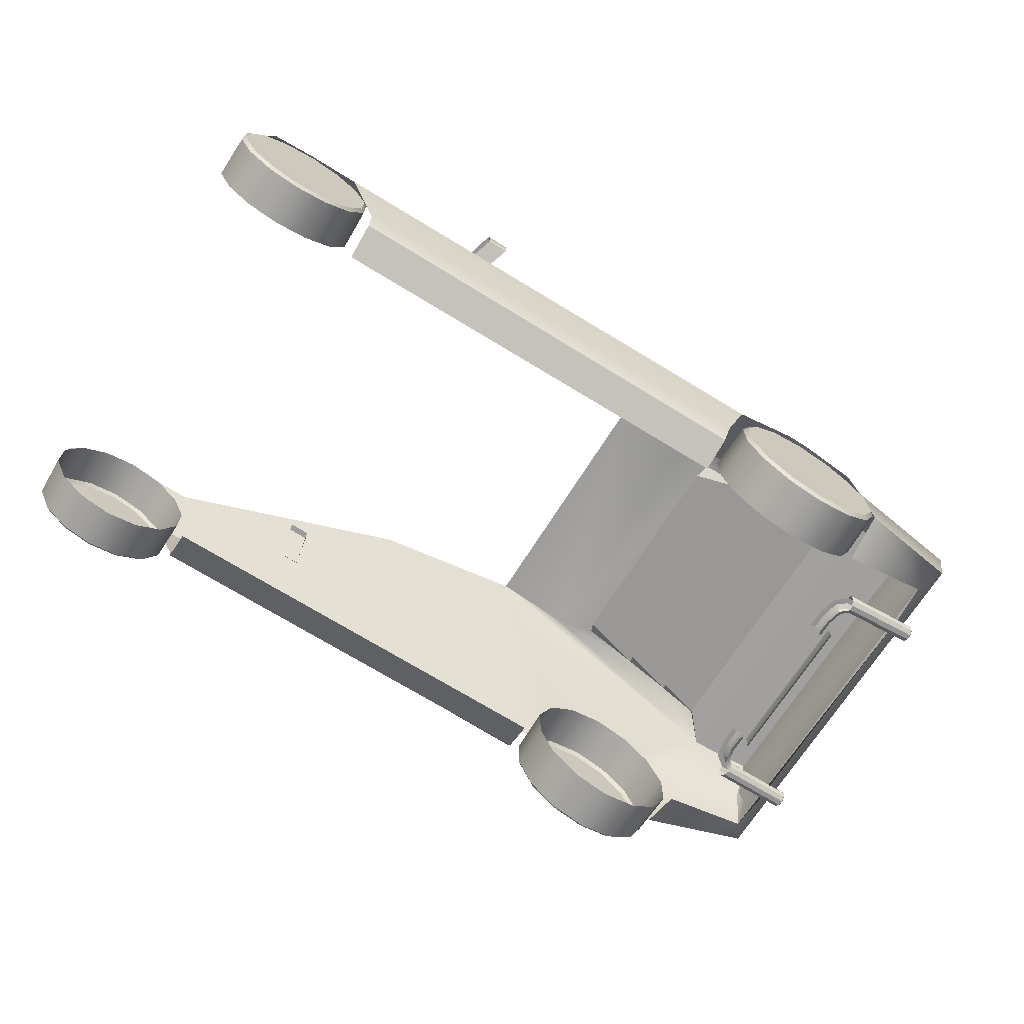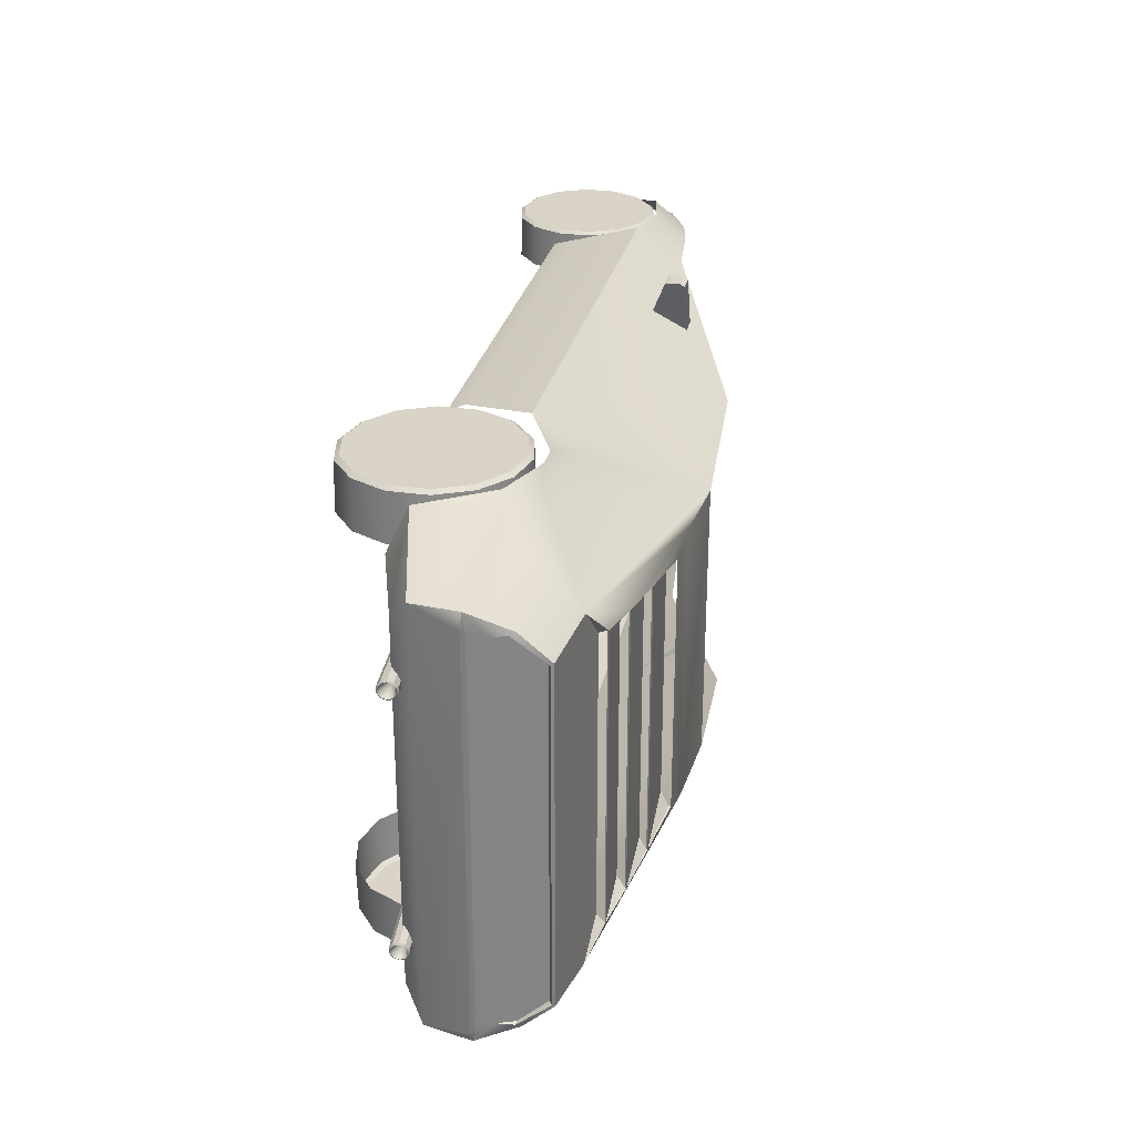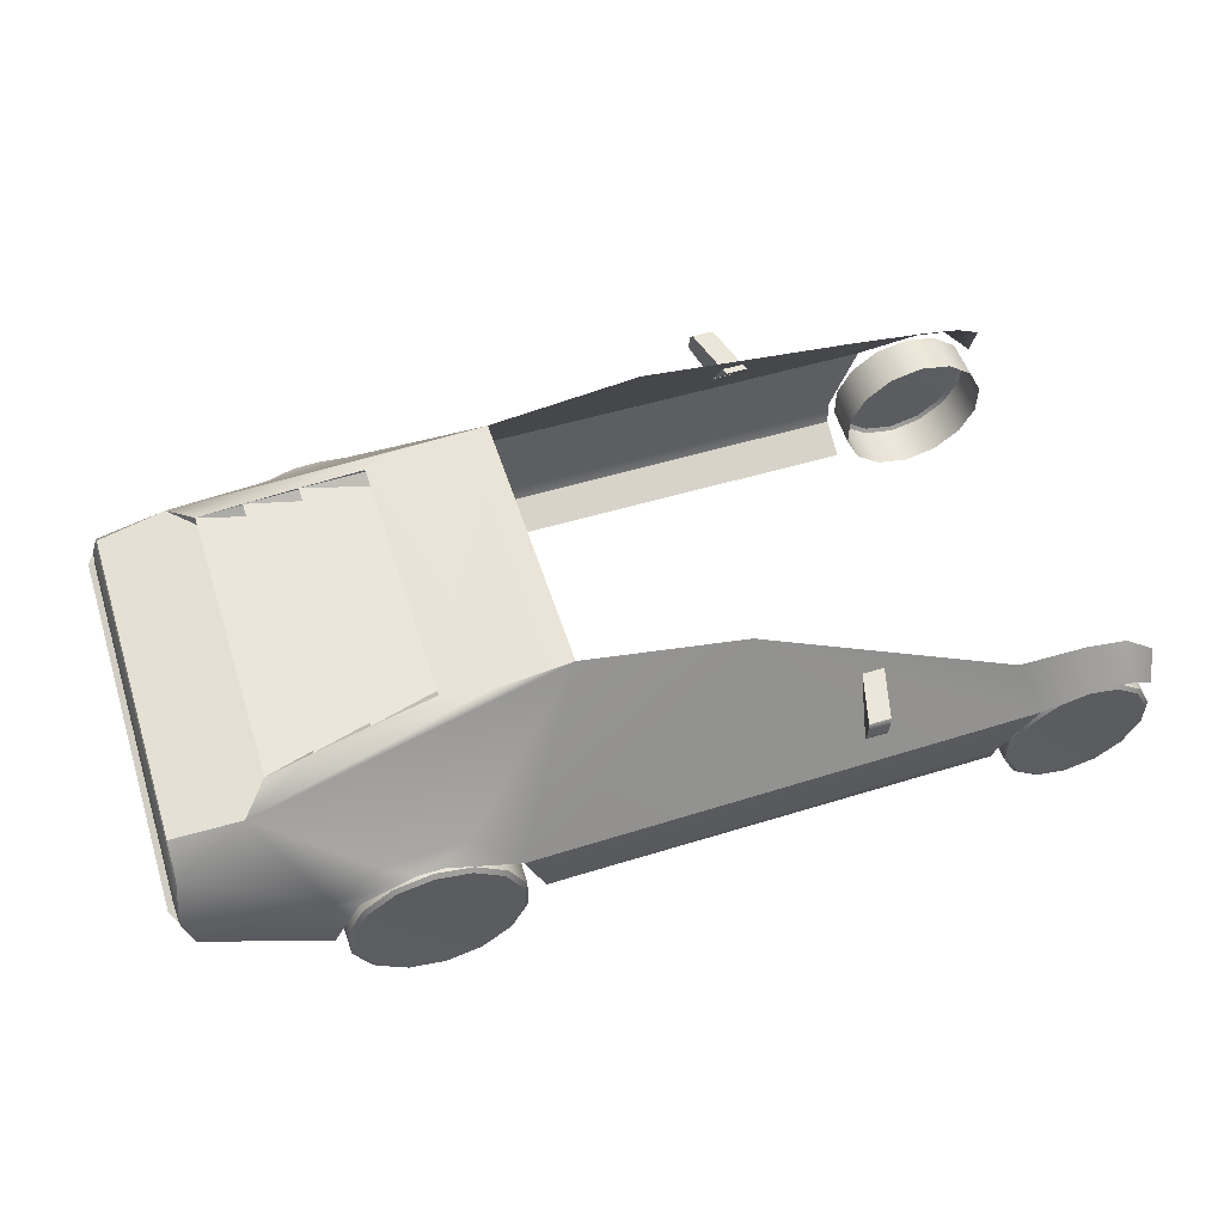
<metadata>
{"format":"obj","ext":"obj","renderer":"f3d","projection":"perspective","resolution":1024,"background":"white","views":[{"elev":-68.8,"azim":-32.0,"up":"+Y"},{"elev":28.5,"azim":102.2,"up":"+Z"},{"elev":55.4,"azim":162.2,"up":"+Y"}]}
</metadata>
<code>
g default
v 175.8 63.05 -79.65
v 172.9 78.55 -73.18
v 172.3 89.59 -63.52
v 146.4 93.45 -66.27
v 125.6 59.76 -87
v 108.1 72.29 -85.16
v 117 60.93 -90.23
v 96.56 69.4 -90.34
v 29.37 113.4 -52.67
v 77.24 74.49 -85.43
v 87.49 69.65 -90.39
v 60.02 57.28 -90.27
v 51.98 32.05 -87.51
v 60.96 111 -53.66
v -131.5 57.39 -88.53
v -30.43 110.4 -60.27
v -124.4 76.65 -78.4
v -151.5 73.87 -77.19
v -151.8 61.41 -87.65
v -119.7 33.35 -85.44
v 172.6 45.59 -78.77
v 127.7 34.03 -87.04
v 172.7 88.57 -62.98
v 170.6 87.38 -62.98
v 175 70.52 -71.7
v 172.6 76.86 -71.61
v 173.9 76.75 -72.09
v 176.1 64.12 -72.52
v 144.6 34.9 -31.86
v 144 40.34 -31.86
v 142.3 30.91 -31.86
v 173.9 39.08 -45.28
v 144.5 36.51 -44.29
v 144.1 38.6 -44.97
v 173.7 41.18 -45.96
v 143.3 39.84 -46.75
v 173.5 42.48 -47.77
v 142.5 39.77 -48.95
v 173.4 42.48 -49.99
v 142 38.41 -50.73
v 173.5 41.17 -51.79
v 141.9 36.28 -51.41
v 173.7 39.06 -52.48
v 142.4 34.19 -50.73
v 173.9 36.95 -51.79
v 143.1 32.95 -48.95
v 174 35.65 -49.99
v 143.9 33.02 -46.75
v 174.1 35.66 -47.77
v 144.5 34.38 -44.97
v 174.1 36.97 -45.96
v 142 36.29 -42.27
v 141.2 38.34 -42.66
v 139.5 39.51 -43.69
v 137.5 39.33 -44.96
v 140.1 32.68 -43.69
v 141.6 34.12 -42.66
v 140.6 36.17 -36.57
v 139.8 38.22 -36.65
v 137.8 39.36 -36.87
v 135.6 39.17 -37.13
v 138.4 32.54 -36.87
v 140.1 34 -36.65
v 140.6 36.17 -30.09
v 139.8 38.22 -30.09
v 137.8 39.36 -30.09
v 135.6 39.17 -30.09
v 138.4 32.54 -30.09
v 140.1 34 -30.09
v 174.2 40.85 -46.42
v 174.3 39.08 -45.84
v 174 41.95 -47.94
v 174 41.94 -49.82
v 174 40.84 -51.33
v 174.1 39.06 -51.91
v 174.3 37.28 -51.33
v 174.5 36.19 -49.82
v 174.5 36.19 -47.94
v 174.5 37.29 -46.42
v 166.8 39.07 -48.88
v 91.14 32.35 -90.01
v 121.4 39.27 -90.16
v 115.4 51.73 -90.16
v 104.6 60.35 -90.16
v 91.14 63.43 -90.16
v 77.65 60.35 -90.16
v 66.84 51.73 -90.16
v 60.83 39.27 -90.16
v 60.83 25.43 -90.16
v 66.84 12.97 -90.16
v 77.65 4.347 -90.16
v 91.14 1.269 -90.16
v 104.6 4.347 -90.16
v 115.4 12.97 -90.16
v 121.4 25.43 -90.16
v 123.6 39.76 -70.3
v 117.2 53.12 -70.3
v 105.6 62.36 -70.3
v 91.14 65.66 -70.3
v 76.68 62.36 -70.3
v 65.09 53.12 -70.3
v 58.66 39.76 -70.3
v 58.66 24.94 -70.3
v 65.09 11.58 -70.3
v 76.68 2.337 -70.3
v 91.14 -0.9623 -70.3
v 105.6 2.337 -70.3
v 117.2 11.58 -70.3
v 123.6 24.94 -70.3
v 123.1 39.65 -88.89
v 116.8 52.81 -88.89
v 105.4 61.92 -88.89
v 91.14 65.17 -88.89
v 76.9 61.92 -88.89
v 65.48 52.81 -88.89
v 59.14 39.65 -88.89
v 59.14 25.05 -88.89
v 65.48 11.89 -88.89
v 76.9 2.781 -88.89
v 91.14 -0.4696 -88.89
v 105.4 2.781 -88.89
v 116.8 11.89 -88.89
v 123.1 25.05 -88.89
v -150.9 32.35 -87.44
v -176.9 38.29 -87.57
v -171.7 49 -87.57
v -162.4 56.41 -87.57
v -150.9 59.05 -87.57
v -139.3 56.41 -87.57
v -130 49 -87.57
v -124.8 38.29 -87.57
v -124.8 26.41 -87.57
v -130 15.7 -87.57
v -139.3 8.292 -87.57
v -150.9 5.648 -87.57
v -162.4 8.292 -87.57
v -171.7 15.7 -87.57
v -176.9 26.41 -87.57
v -178.8 38.72 -70.43
v -173.2 50.2 -70.43
v -163.3 58.14 -70.43
v -150.9 60.97 -70.43
v -138.4 58.14 -70.43
v -128.5 50.2 -70.43
v -123 38.72 -70.43
v -123 25.98 -70.43
v -128.5 14.51 -70.43
v -138.4 6.565 -70.43
v -150.9 3.731 -70.43
v -163.3 6.565 -70.43
v -173.2 14.51 -70.43
v -178.8 25.98 -70.43
v -178.3 38.63 -86.47
v -172.9 49.93 -86.47
v -163.1 57.76 -86.47
v -150.9 60.55 -86.47
v -138.6 57.76 -86.47
v -128.8 49.93 -86.47
v -123.4 38.63 -86.47
v -123.4 26.08 -86.47
v -128.8 14.77 -86.47
v -138.6 6.947 -86.47
v -150.9 4.154 -86.47
v -163.1 6.947 -86.47
v -172.9 14.77 -86.47
v -178.3 26.08 -86.47
v 75.47 109.8 -49.45
v 75.53 109 -49.24
v 99.39 105.9 -51.73
v 119.6 102.3 -53.67
v 136.8 98.8 -55.65
v 135.4 95.26 -53.67
v 136.6 98.35 -55.63
v 118.1 98.74 -50.26
v 119.3 101.8 -53.57
v 98.08 102.7 -47.98
v 99.19 105.4 -51.58
v 73.26 105.7 -44.48
v 164.8 37.79 -68.96
v 126.9 25.38 -68.72
v 166 38.06 -53.19
v 178.5 63.07 -74.63
v -67.75 88.66 -69.29
v -66.13 75.37 -79.01
v -60.91 80.69 -92.35
v -61.86 88.17 -91.38
v -61.33 86.53 -92.55
v -60.88 82.09 -92.75
v -75.82 88.66 -69.29
v -74.2 75.37 -79.01
v -69.93 88.17 -91.38
v -68.98 80.69 -92.35
v -68.95 82.09 -92.75
v -69.39 86.53 -92.55
v 51.39 25.38 -84.02
v 50.76 19.98 -70.99
v -119.2 25.26 -83.39
v -119 19.34 -70.15
v -168.1 58.19 -87.65
v -167.8 70.65 -77.19
v -178.5 48.11 -84.17
v -178.2 63.61 -79.22
v 175.8 63.05 79.65
v 172.9 78.55 73.18
v 172.3 89.59 63.52
v 146.4 93.45 66.27
v 125.6 59.76 87
v 108.1 72.29 85.16
v 117 60.93 90.23
v 96.56 69.4 90.34
v 29.37 113.4 52.67
v 77.24 74.49 85.43
v 87.49 69.65 90.39
v 60.02 57.28 90.27
v 51.98 32.05 87.51
v 60.96 111 53.66
v -131.5 57.39 88.53
v -30.43 110.4 60.27
v -124.4 76.65 78.4
v -151.5 73.87 77.19
v -151.8 61.41 87.65
v -119.7 33.35 85.44
v 172.6 45.59 78.77
v 127.7 34.03 87.04
v 172.7 88.57 62.98
v 170.6 87.38 62.98
v 175 70.52 71.7
v 172.6 76.86 71.61
v 173.9 76.75 72.09
v 176.1 64.12 72.52
v 144.6 34.9 31.86
v 144 40.34 31.86
v 142.3 30.91 31.86
v 173.9 39.08 45.28
v 144.5 36.51 44.29
v 144.1 38.6 44.97
v 173.7 41.18 45.96
v 143.3 39.84 46.75
v 173.5 42.48 47.77
v 142.5 39.77 48.95
v 173.4 42.48 49.99
v 142 38.41 50.73
v 173.5 41.17 51.79
v 141.9 36.28 51.41
v 173.7 39.06 52.48
v 142.4 34.19 50.73
v 173.9 36.95 51.79
v 143.1 32.95 48.95
v 174 35.65 49.99
v 143.9 33.02 46.75
v 174.1 35.66 47.77
v 144.5 34.38 44.97
v 174.1 36.97 45.96
v 142 36.29 42.27
v 141.2 38.34 42.66
v 139.5 39.51 43.69
v 137.5 39.33 44.96
v 140.1 32.68 43.69
v 141.6 34.12 42.66
v 140.6 36.17 36.57
v 139.8 38.22 36.65
v 137.8 39.36 36.87
v 135.6 39.17 37.13
v 138.4 32.54 36.87
v 140.1 34 36.65
v 140.6 36.17 30.09
v 139.8 38.22 30.09
v 137.8 39.36 30.09
v 135.6 39.17 30.09
v 138.4 32.54 30.09
v 140.1 34 30.09
v 174.2 40.85 46.42
v 174.3 39.08 45.84
v 174 41.95 47.94
v 174 41.94 49.82
v 174 40.84 51.33
v 174.1 39.06 51.91
v 174.3 37.28 51.33
v 174.5 36.19 49.82
v 174.5 36.19 47.94
v 174.5 37.29 46.42
v 166.8 39.07 48.88
v 91.14 32.35 90.01
v 121.4 39.27 90.16
v 115.4 51.73 90.16
v 104.6 60.35 90.16
v 91.14 63.43 90.16
v 77.65 60.35 90.16
v 66.84 51.73 90.16
v 60.83 39.27 90.16
v 60.83 25.43 90.16
v 66.84 12.97 90.16
v 77.65 4.347 90.16
v 91.14 1.269 90.16
v 104.6 4.347 90.16
v 115.4 12.97 90.16
v 121.4 25.43 90.16
v 123.6 39.76 70.3
v 117.2 53.12 70.3
v 105.6 62.36 70.3
v 91.14 65.66 70.3
v 76.68 62.36 70.3
v 65.09 53.12 70.3
v 58.66 39.76 70.3
v 58.66 24.94 70.3
v 65.09 11.58 70.3
v 76.68 2.337 70.3
v 91.14 -0.9623 70.3
v 105.6 2.337 70.3
v 117.2 11.58 70.3
v 123.6 24.94 70.3
v 123.1 39.65 88.89
v 116.8 52.81 88.89
v 105.4 61.92 88.89
v 91.14 65.17 88.89
v 76.9 61.92 88.89
v 65.48 52.81 88.89
v 59.14 39.65 88.89
v 59.14 25.05 88.89
v 65.48 11.89 88.89
v 76.9 2.781 88.89
v 91.14 -0.4696 88.89
v 105.4 2.781 88.89
v 116.8 11.89 88.89
v 123.1 25.05 88.89
v -150.9 32.35 87.44
v -176.9 38.29 87.57
v -171.7 49 87.57
v -162.4 56.41 87.57
v -150.9 59.05 87.57
v -139.3 56.41 87.57
v -130 49 87.57
v -124.8 38.29 87.57
v -124.8 26.41 87.57
v -130 15.7 87.57
v -139.3 8.292 87.57
v -150.9 5.648 87.57
v -162.4 8.292 87.57
v -171.7 15.7 87.57
v -176.9 26.41 87.57
v -178.8 38.72 70.43
v -173.2 50.2 70.43
v -163.3 58.14 70.43
v -150.9 60.97 70.43
v -138.4 58.14 70.43
v -128.5 50.2 70.43
v -123 38.72 70.43
v -123 25.98 70.43
v -128.5 14.51 70.43
v -138.4 6.565 70.43
v -150.9 3.731 70.43
v -163.3 6.565 70.43
v -173.2 14.51 70.43
v -178.8 25.98 70.43
v -178.3 38.63 86.47
v -172.9 49.93 86.47
v -163.1 57.76 86.47
v -150.9 60.55 86.47
v -138.6 57.76 86.47
v -128.8 49.93 86.47
v -123.4 38.63 86.47
v -123.4 26.08 86.47
v -128.8 14.77 86.47
v -138.6 6.947 86.47
v -150.9 4.154 86.47
v -163.1 6.947 86.47
v -172.9 14.77 86.47
v -178.3 26.08 86.47
v 75.47 109.8 49.45
v 75.53 109 49.24
v 99.39 105.9 51.73
v 119.6 102.3 53.67
v 136.8 98.8 55.65
v 135.4 95.26 53.67
v 136.6 98.35 55.63
v 118.1 98.74 50.26
v 119.3 101.8 53.57
v 98.08 102.7 47.98
v 99.19 105.4 51.58
v 73.26 105.7 44.48
v 164.8 37.79 68.96
v 126.9 25.38 68.72
v 166 38.06 53.19
v 178.5 63.07 74.63
v -67.75 88.66 69.29
v -66.13 75.37 79.01
v -60.91 80.69 92.35
v -61.86 88.17 91.38
v -61.33 86.53 92.55
v -60.88 82.09 92.75
v -75.82 88.66 69.29
v -74.2 75.37 79.01
v -69.93 88.17 91.38
v -68.98 80.69 92.35
v -68.95 82.09 92.75
v -69.39 86.53 92.55
v 51.39 25.38 84.02
v 50.76 19.98 70.99
v -119.2 25.26 83.39
v -119 19.34 70.15
v -168.1 58.19 87.65
v -167.8 70.65 77.19
v -178.5 48.11 84.17
v -178.2 63.61 79.22
g Delorean
f 4 3 2
f 5 4 2 1
f 4 5 6
f 5 7 8 6
f 6 10 9 4
f 8 11 10 6
f 10 12 9
f 11 12 10
f 14 9 211 216
f 12 13 20 15
f 16 15 17
f 15 19 18 17
f 5 1 21 22
f 22 7 5
f 4 9 14
f 16 9 12 15
f 26 27 23 24
f 25 27 26
f 27 2 3 23
f 25 1 27
f 27 1 2
f 25 28 1
f 29 30 232 231
f 233 31 29 231
f 34 33 32
f 32 35 34
f 36 34 35
f 35 37 36
f 38 36 37
f 37 39 38
f 40 38 39
f 39 41 40
f 42 40 41
f 41 43 42
f 44 42 43
f 43 45 44
f 46 44 45
f 45 47 46
f 48 46 47
f 47 49 48
f 50 48 49
f 49 51 50
f 33 50 51
f 51 32 33
f 53 52 33
f 33 34 53
f 54 53 34
f 34 36 54
f 55 54 36
f 36 38 55
f 57 56 48
f 48 50 57
f 52 57 50
f 50 33 52
f 59 58 52
f 52 53 59
f 60 59 53
f 53 54 60
f 61 60 54
f 54 55 61
f 63 62 56
f 56 57 63
f 58 63 57
f 57 52 58
f 65 64 58
f 58 59 65
f 66 65 59
f 59 60 66
f 67 66 60
f 60 61 67
f 69 68 62
f 62 63 69
f 64 69 63
f 63 58 64
f 32 71 70
f 70 35 32
f 35 70 72
f 72 37 35
f 37 72 73
f 73 39 37
f 39 73 74
f 74 41 39
f 41 74 75
f 75 43 41
f 43 75 76
f 76 45 43
f 45 76 77
f 77 47 45
f 47 77 78
f 78 49 47
f 49 78 79
f 79 51 49
f 51 79 71
f 71 32 51
f 71 80 70
f 70 80 72
f 72 80 73
f 73 80 74
f 74 80 75
f 75 80 76
f 76 80 77
f 77 80 78
f 78 80 79
f 79 80 71
f 81 82 95
f 82 81 83
f 83 81 84
f 84 81 85
f 85 81 86
f 86 81 87
f 87 81 88
f 88 81 89
f 89 81 90
f 90 81 91
f 91 81 92
f 92 81 93
f 93 81 94
f 94 81 95
f 110 96 109 123
f 97 96 110 111
f 98 97 111 112
f 99 98 112 113
f 100 99 113 114
f 101 100 114 115
f 102 101 115 116
f 103 102 116 117
f 104 103 117 118
f 105 104 118 119
f 106 105 119 120
f 107 106 120 121
f 108 107 121 122
f 109 108 122 123
f 95 82 110 123
f 111 110 82 83
f 112 111 83 84
f 113 112 84 85
f 114 113 85 86
f 115 114 86 87
f 116 115 87 88
f 117 116 88 89
f 118 117 89 90
f 119 118 90 91
f 120 119 91 92
f 121 120 92 93
f 122 121 93 94
f 123 122 94 95
f 124 138 125
f 125 126 124
f 126 127 124
f 127 128 124
f 128 129 124
f 129 130 124
f 130 131 124
f 131 132 124
f 132 133 124
f 133 134 124
f 134 135 124
f 135 136 124
f 136 137 124
f 137 138 124
f 153 166 152 139
f 140 154 153 139
f 141 155 154 140
f 142 156 155 141
f 143 157 156 142
f 144 158 157 143
f 145 159 158 144
f 146 160 159 145
f 147 161 160 146
f 148 162 161 147
f 149 163 162 148
f 150 164 163 149
f 151 165 164 150
f 152 166 165 151
f 138 166 153 125
f 154 126 125 153
f 155 127 126 154
f 156 128 127 155
f 157 129 128 156
f 158 130 129 157
f 159 131 130 158
f 160 132 131 159
f 161 133 132 160
f 162 134 133 161
f 163 135 134 162
f 164 136 135 163
f 165 137 136 164
f 166 138 137 165
f 167 169 14
f 169 170 14
f 170 171 4 14
f 4 171 173
f 171 174 376 373
f 171 170 175
f 170 176 378 372
f 170 169 177
f 169 168 178
f 169 178 380 371
f 169 167 168
f 170 177 176
f 171 175 174
f 4 173 172
f 22 21 179
f 180 22 179
f 383 181 179 21 223 381
f 21 1 182
f 182 1 28
f 26 24 226 228
f 25 26 228 227
f 186 183 184 185
f 188 187 186 185
f 186 191 189 183
f 184 190 192 185
f 188 193 194 187
f 187 194 191 186
f 185 192 193 188
f 20 13 195 197
f 195 196 198 197
f 23 3 205 225
f 3 4 206 205
f 21 182 384 223
f 182 28 230 384
f 28 25 227 230
f 18 19 199 200
f 200 199 201 202
f 206 204 205
f 207 203 204 206
f 206 208 207
f 207 208 210 209
f 208 206 211 212
f 210 208 212 213
f 212 211 214
f 213 212 214
f 214 217 222 215
f 218 219 217
f 217 219 220 221
f 207 224 223 203
f 224 207 209
f 206 216 211
f 218 217 214 211
f 228 226 225 229
f 227 228 229
f 229 225 205 204
f 227 229 203
f 229 204 203
f 227 203 230
f 236 234 235
f 234 236 237
f 238 237 236
f 237 238 239
f 240 239 238
f 239 240 241
f 242 241 240
f 241 242 243
f 244 243 242
f 243 244 245
f 246 245 244
f 245 246 247
f 248 247 246
f 247 248 249
f 250 249 248
f 249 250 251
f 252 251 250
f 251 252 253
f 235 253 252
f 253 235 234
f 255 235 254
f 235 255 236
f 256 236 255
f 236 256 238
f 257 238 256
f 238 257 240
f 259 250 258
f 250 259 252
f 254 252 259
f 252 254 235
f 261 254 260
f 254 261 255
f 262 255 261
f 255 262 256
f 263 256 262
f 256 263 257
f 265 258 264
f 258 265 259
f 260 259 265
f 259 260 254
f 267 260 266
f 260 267 261
f 268 261 267
f 261 268 262
f 269 262 268
f 262 269 263
f 271 264 270
f 264 271 265
f 266 265 271
f 265 266 260
f 234 272 273
f 272 234 237
f 237 274 272
f 274 237 239
f 239 275 274
f 275 239 241
f 241 276 275
f 276 241 243
f 243 277 276
f 277 243 245
f 245 278 277
f 278 245 247
f 247 279 278
f 279 247 249
f 249 280 279
f 280 249 251
f 251 281 280
f 281 251 253
f 253 273 281
f 273 253 234
f 273 272 282
f 272 274 282
f 274 275 282
f 275 276 282
f 276 277 282
f 277 278 282
f 278 279 282
f 279 280 282
f 280 281 282
f 281 273 282
f 283 297 284
f 284 285 283
f 285 286 283
f 286 287 283
f 287 288 283
f 288 289 283
f 289 290 283
f 290 291 283
f 291 292 283
f 292 293 283
f 293 294 283
f 294 295 283
f 295 296 283
f 296 297 283
f 312 325 311 298
f 299 313 312 298
f 300 314 313 299
f 301 315 314 300
f 302 316 315 301
f 303 317 316 302
f 304 318 317 303
f 305 319 318 304
f 306 320 319 305
f 307 321 320 306
f 308 322 321 307
f 309 323 322 308
f 310 324 323 309
f 311 325 324 310
f 297 325 312 284
f 313 285 284 312
f 314 286 285 313
f 315 287 286 314
f 316 288 287 315
f 317 289 288 316
f 318 290 289 317
f 319 291 290 318
f 320 292 291 319
f 321 293 292 320
f 322 294 293 321
f 323 295 294 322
f 324 296 295 323
f 325 297 296 324
f 326 327 340
f 327 326 328
f 328 326 329
f 329 326 330
f 330 326 331
f 331 326 332
f 332 326 333
f 333 326 334
f 334 326 335
f 335 326 336
f 336 326 337
f 337 326 338
f 338 326 339
f 339 326 340
f 355 341 354 368
f 342 341 355 356
f 343 342 356 357
f 344 343 357 358
f 345 344 358 359
f 346 345 359 360
f 347 346 360 361
f 348 347 361 362
f 349 348 362 363
f 350 349 363 364
f 351 350 364 365
f 352 351 365 366
f 353 352 366 367
f 354 353 367 368
f 340 327 355 368
f 356 355 327 328
f 357 356 328 329
f 358 357 329 330
f 359 358 330 331
f 360 359 331 332
f 361 360 332 333
f 362 361 333 334
f 363 362 334 335
f 364 363 335 336
f 365 364 336 337
f 366 365 337 338
f 367 366 338 339
f 368 367 339 340
f 369 216 371
f 371 216 372
f 372 216 206 373
f 206 375 373
f 373 377 372
f 372 379 371
f 371 380 370
f 371 370 369
f 372 378 379
f 373 376 377
f 206 374 375
f 224 381 223
f 382 381 224
f 223 384 203
f 384 230 203
f 388 387 386 385
f 390 387 388 389
f 388 385 391 393
f 386 387 394 392
f 390 389 396 395
f 389 388 393 396
f 387 390 395 394
f 222 399 397 215
f 397 399 400 398
f 220 402 401 221
f 402 404 403 401
f 14 216 369 167
f 171 373 375 173
f 170 372 377 175
f 169 371 379 177
f 23 225 226 24
f 172 374 206 4

</code>
